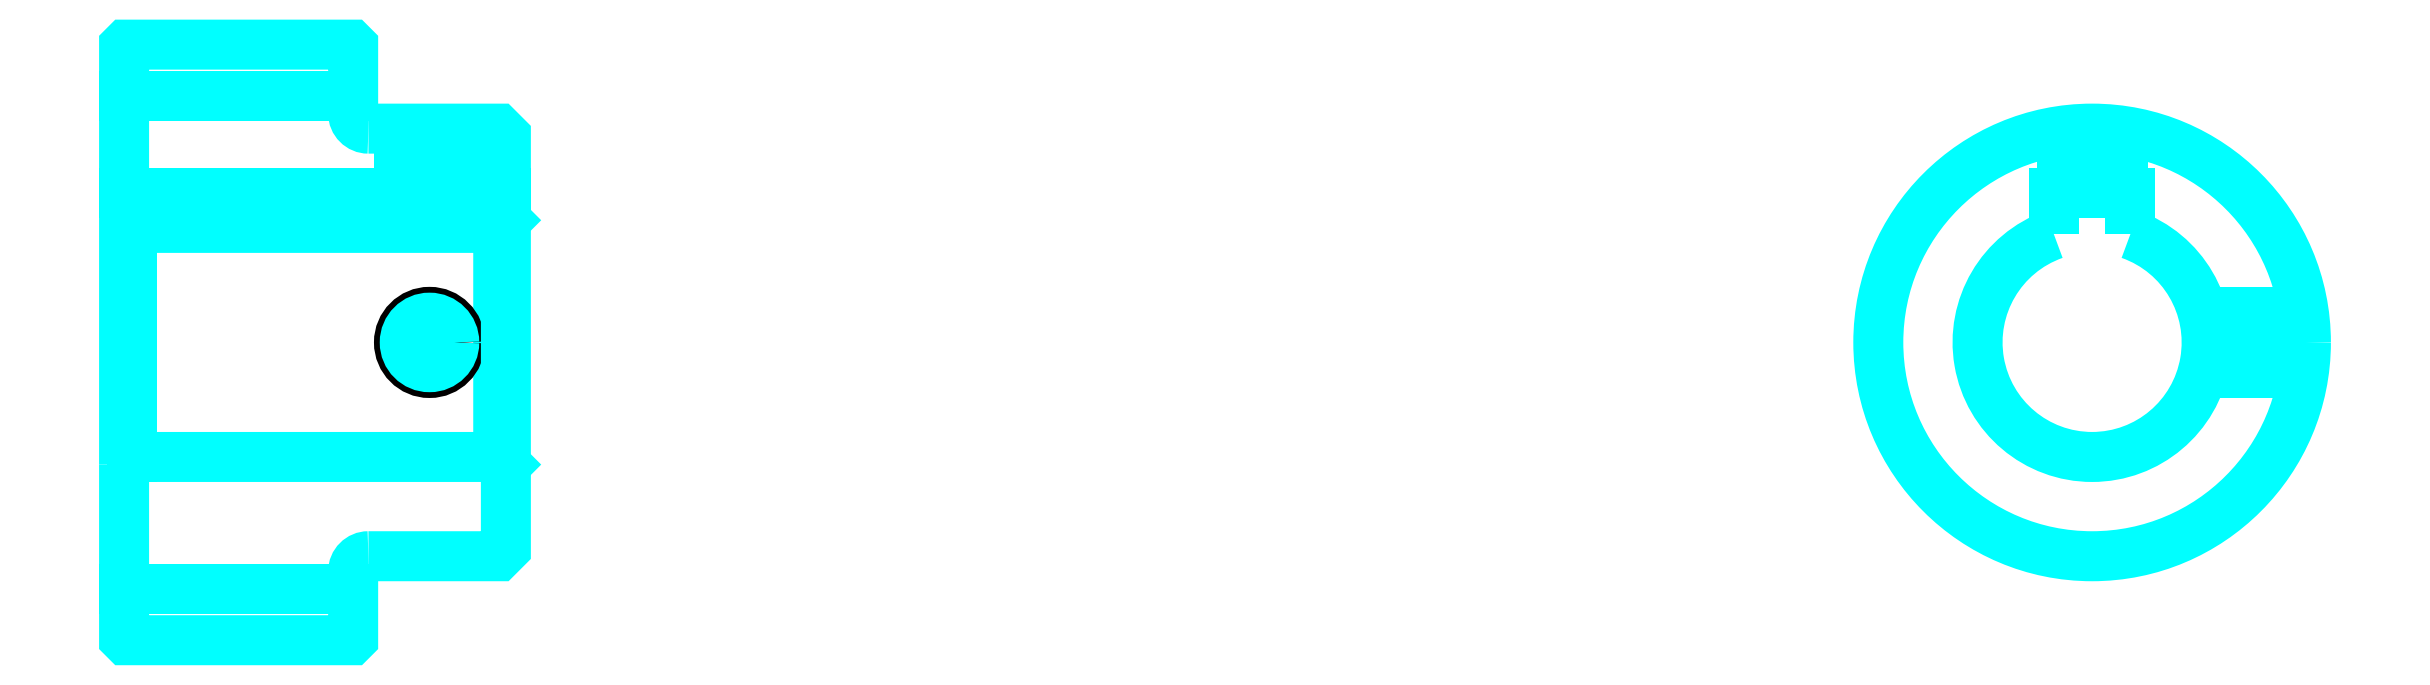
<metadata>
{"format":"dxf","ext":"dxf","renderer":"ezdxf+matplotlib","layout":"modelspace","background":"white","min_lineweight":24,"dpi":150}
</metadata>
<code>
0
SECTION
2
ENTITIES
0
LINE
8
0
10
93.33
20
110
30
0
11
108.3
21
110
31
0
0
LINE
8
0
10
93.33
20
77.78
30
0
11
108.3
21
77.78
31
0
0
LINE
8
0
10
117.8
20
86.4
30
0
11
118.3
21
85.9
31
0
0
LINE
8
0
10
117.8
20
101.4
30
0
11
118.3
21
101.9
31
0
0
LINE
8
0
10
93.83
20
101.4
30
0
11
93.83
21
86.4
31
0
0
POLYLINE
8
0
66
1
10
0
20
0
30
0
70
2
0
VERTEX
8
0
10
93.33
20
85.9
30
0
70
0
0
VERTEX
8
0
10
93.83
20
86.4
30
0
70
0
0
VERTEX
8
0
10
117.8
20
86.4
30
0
70
0
0
VERTEX
8
0
10
117.8
20
101.4
30
0
70
0
0
VERTEX
8
0
10
93.83
20
101.4
30
0
70
0
0
VERTEX
8
0
10
93.33
20
101.9
30
0
70
0
0
SEQEND
8
0
0
ARC
8
0
10
109.3
20
108.9
30
0
40
1
50
180
51
270
0
ARC
8
0
10
109.3
20
78.9
30
0
40
1
50
90
51
180
0
ARC
8
0
10
222.2
20
93.9
30
0
40
7.5
50
109.5
51
70.53
0
POLYLINE
8
0
66
1
10
0
20
0
30
0
70
2
0
VERTEX
8
0
10
224.7
20
101
30
0
70
0
0
VERTEX
8
0
10
224.7
20
103.7
30
0
70
0
0
VERTEX
8
0
10
219.7
20
103.7
30
0
70
0
0
VERTEX
8
0
10
219.7
20
101
30
0
70
0
0
SEQEND
8
0
0
LINE
8
0
10
93.33
20
103.7
30
0
11
118.3
21
103.7
31
0
0
POLYLINE
8
0
66
1
10
0
20
0
30
0
70
2
0
VERTEX
8
0
10
115.3
20
107.9
30
0
70
0
0
VERTEX
8
0
10
115.3
20
103.7
30
0
70
0
0
SEQEND
8
0
0
POLYLINE
8
0
66
1
10
0
20
0
30
0
70
2
0
VERTEX
8
0
10
111.3
20
107.9
30
0
70
0
0
VERTEX
8
0
10
111.3
20
103.7
30
0
70
0
0
SEQEND
8
0
0
POLYLINE
8
0
66
1
10
0
20
0
30
0
70
2
0
VERTEX
8
0
10
114.9
20
107.9
30
0
70
0
0
VERTEX
8
0
10
114.9
20
103.7
30
0
70
0
0
SEQEND
8
0
0
POLYLINE
8
0
66
1
10
0
20
0
30
0
70
2
0
VERTEX
8
0
10
111.7
20
107.9
30
0
70
0
0
VERTEX
8
0
10
111.7
20
103.7
30
0
70
0
0
SEQEND
8
0
0
POLYLINE
8
0
66
1
10
0
20
0
30
0
70
2
0
VERTEX
8
0
10
220.2
20
103.7
30
0
70
0
0
VERTEX
8
0
10
220.2
20
107.8
30
0
70
0
0
SEQEND
8
0
0
POLYLINE
8
0
66
1
10
0
20
0
30
0
70
2
0
VERTEX
8
0
10
224.2
20
103.7
30
0
70
0
0
VERTEX
8
0
10
224.2
20
107.8
30
0
70
0
0
SEQEND
8
0
0
POLYLINE
8
0
66
1
10
0
20
0
30
0
70
2
0
VERTEX
8
0
10
220.6
20
103.7
30
0
70
0
0
VERTEX
8
0
10
220.6
20
107.8
30
0
70
0
0
SEQEND
8
0
0
POLYLINE
8
0
66
1
10
0
20
0
30
0
70
2
0
VERTEX
8
0
10
223.8
20
103.7
30
0
70
0
0
VERTEX
8
0
10
223.8
20
107.8
30
0
70
0
0
SEQEND
8
0
0
CIRCLE
8
0
10
113.3
20
93.9
30
0
40
2
0
CIRCLE
8
0
10
113.3
20
93.9
30
0
40
1.62
0
POLYLINE
8
0
66
1
10
0
20
0
30
0
70
2
0
VERTEX
8
0
10
229.4
20
95.9
30
0
70
0
0
VERTEX
8
0
10
236.1
20
95.9
30
0
70
0
0
SEQEND
8
0
0
POLYLINE
8
0
66
1
10
0
20
0
30
0
70
2
0
VERTEX
8
0
10
229.4
20
91.9
30
0
70
0
0
VERTEX
8
0
10
236.1
20
91.9
30
0
70
0
0
SEQEND
8
0
0
POLYLINE
8
0
66
1
10
0
20
0
30
0
70
2
0
VERTEX
8
0
10
229.5
20
95.52
30
0
70
0
0
VERTEX
8
0
10
236.1
20
95.52
30
0
70
0
0
SEQEND
8
0
0
POLYLINE
8
0
66
1
10
0
20
0
30
0
70
2
0
VERTEX
8
0
10
229.5
20
92.28
30
0
70
0
0
VERTEX
8
0
10
236.1
20
92.28
30
0
70
0
0
SEQEND
8
0
0
POLYLINE
8
0
66
1
10
0
20
0
30
0
70
2
0
VERTEX
8
0
10
93.33
20
85.9
30
0
70
0
0
VERTEX
8
0
10
93.33
20
74.5
30
0
70
0
0
VERTEX
8
0
10
93.43
20
74.4
30
0
70
0
0
VERTEX
8
0
10
108.2
20
74.4
30
0
70
0
0
VERTEX
8
0
10
108.3
20
74.5
30
0
70
0
0
VERTEX
8
0
10
108.3
20
78.9
30
0
70
0
0
SEQEND
8
0
0
POLYLINE
8
0
66
1
10
0
20
0
30
0
70
2
0
VERTEX
8
0
10
109.3
20
79.9
30
0
70
0
0
VERTEX
8
0
10
117.8
20
79.9
30
0
70
0
0
VERTEX
8
0
10
118.3
20
80.4
30
0
70
0
0
VERTEX
8
0
10
118.3
20
107.4
30
0
70
0
0
VERTEX
8
0
10
117.8
20
107.9
30
0
70
0
0
VERTEX
8
0
10
109.3
20
107.9
30
0
70
0
0
SEQEND
8
0
0
POLYLINE
8
0
66
1
10
0
20
0
30
0
70
2
0
VERTEX
8
0
10
108.3
20
108.9
30
0
70
0
0
VERTEX
8
0
10
108.3
20
113.3
30
0
70
0
0
VERTEX
8
0
10
108.2
20
113.4
30
0
70
0
0
VERTEX
8
0
10
93.43
20
113.4
30
0
70
0
0
VERTEX
8
0
10
93.33
20
113.3
30
0
70
0
0
VERTEX
8
0
10
93.33
20
85.9
30
0
70
0
0
SEQEND
8
0
0
CIRCLE
8
0
10
222.2
20
93.9
30
0
40
14
0
ENDSEC
0
EOF

</code>
